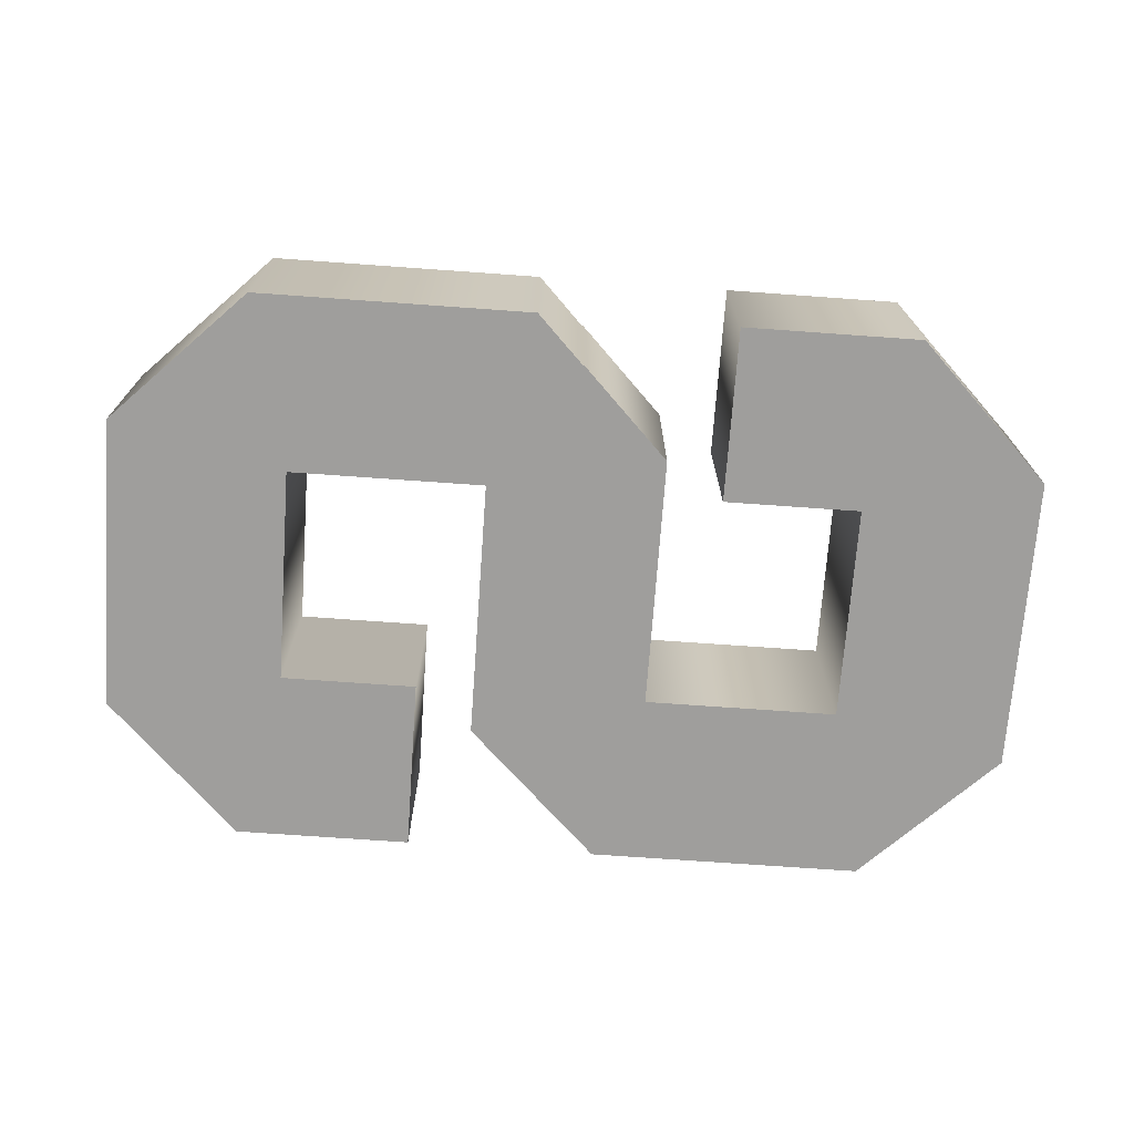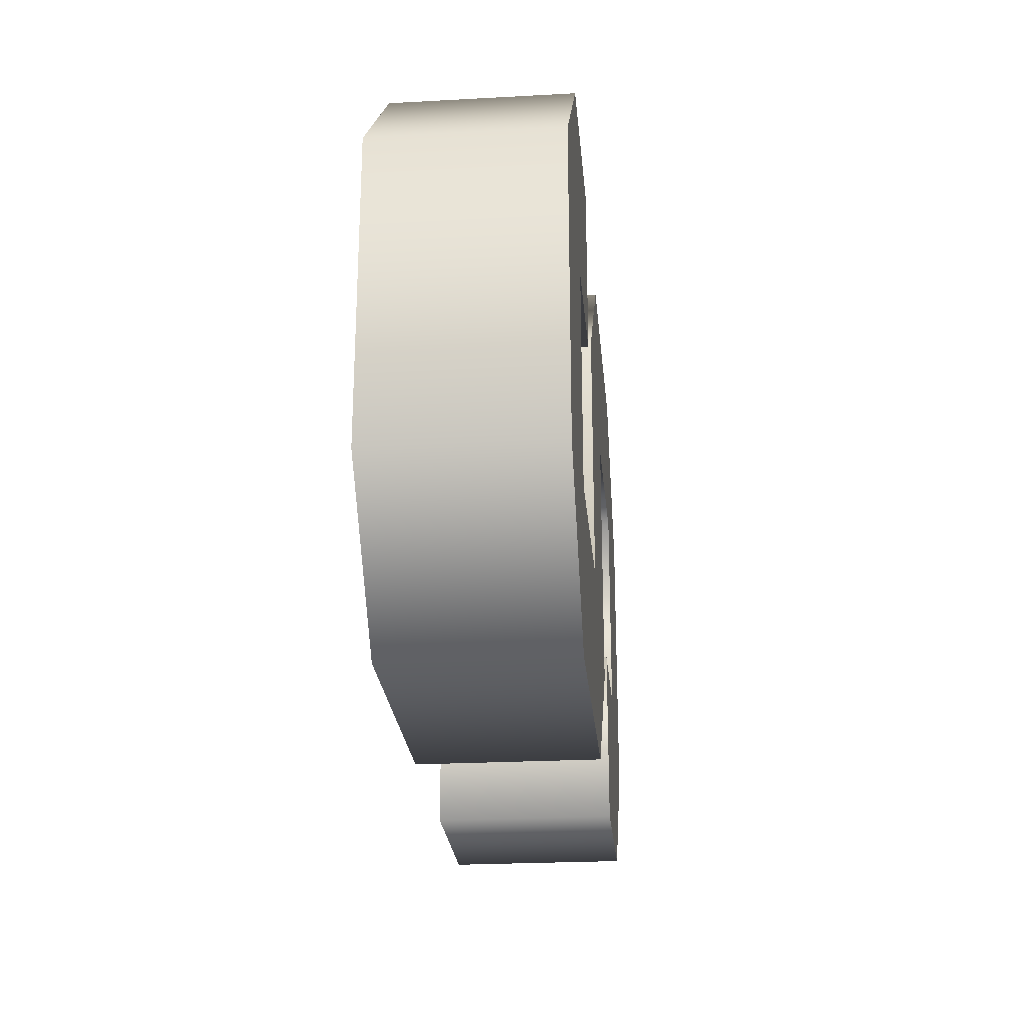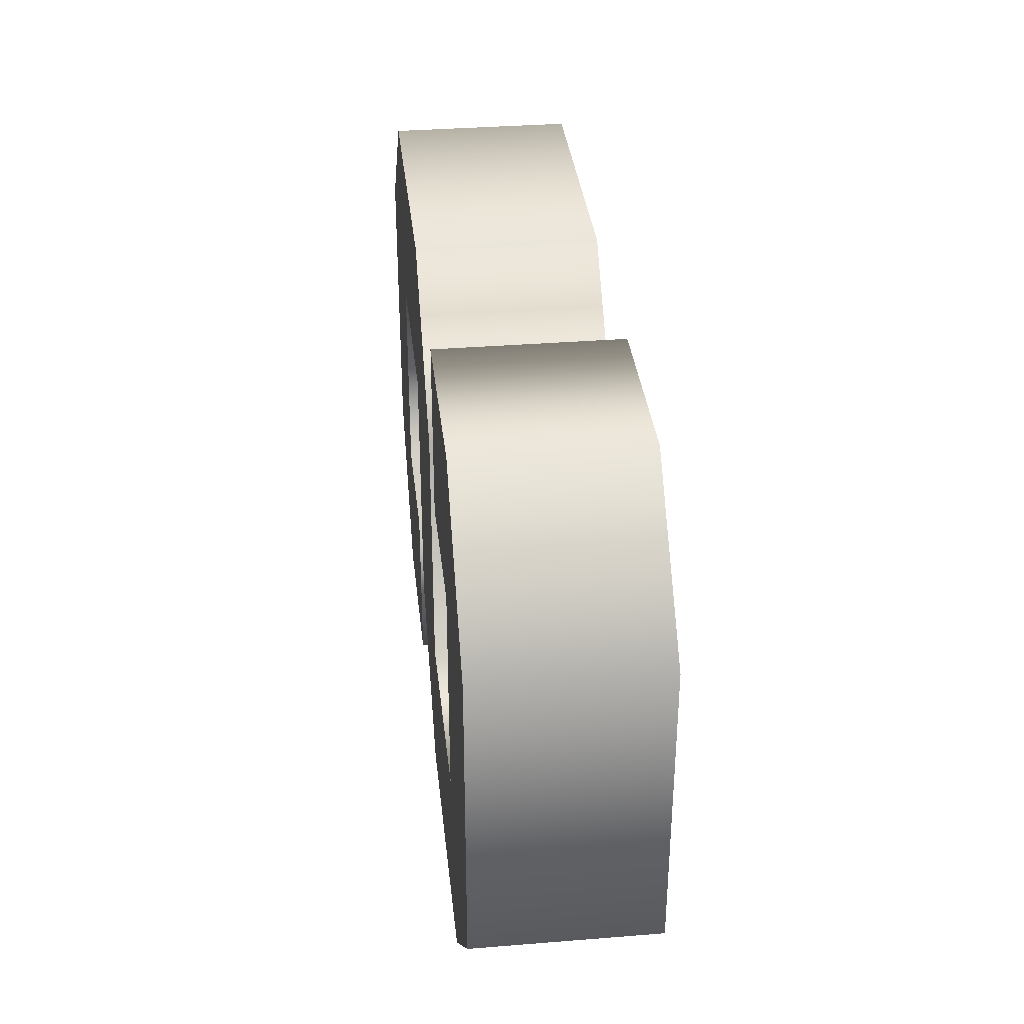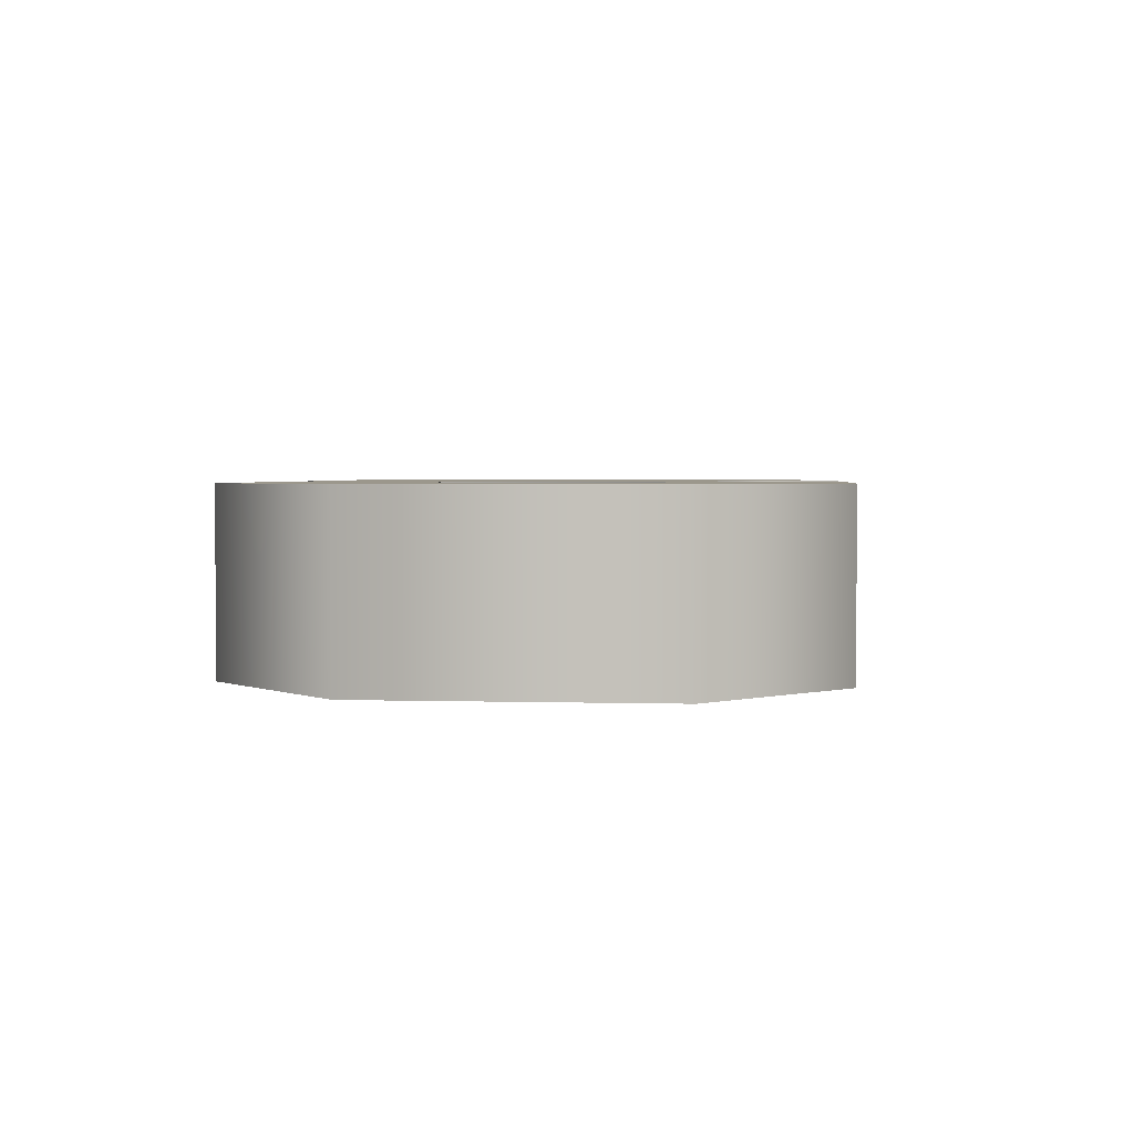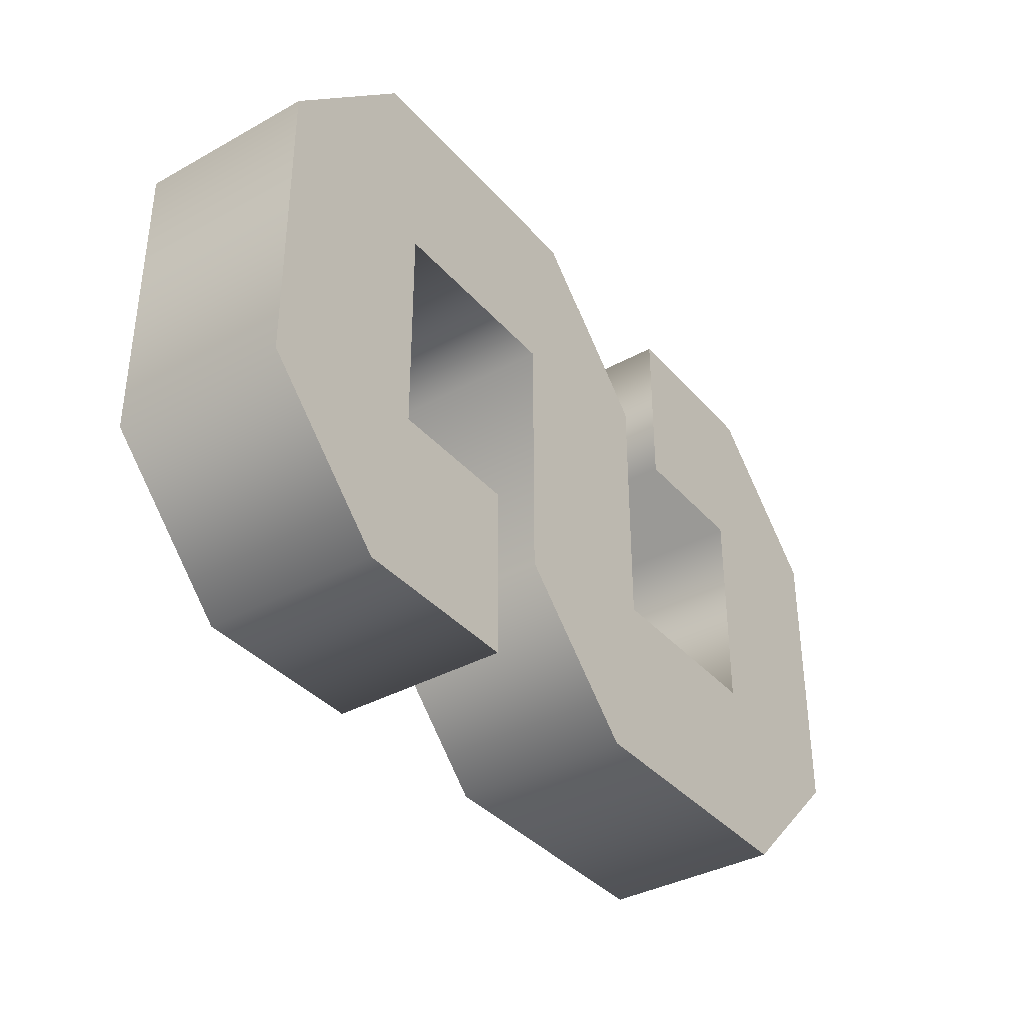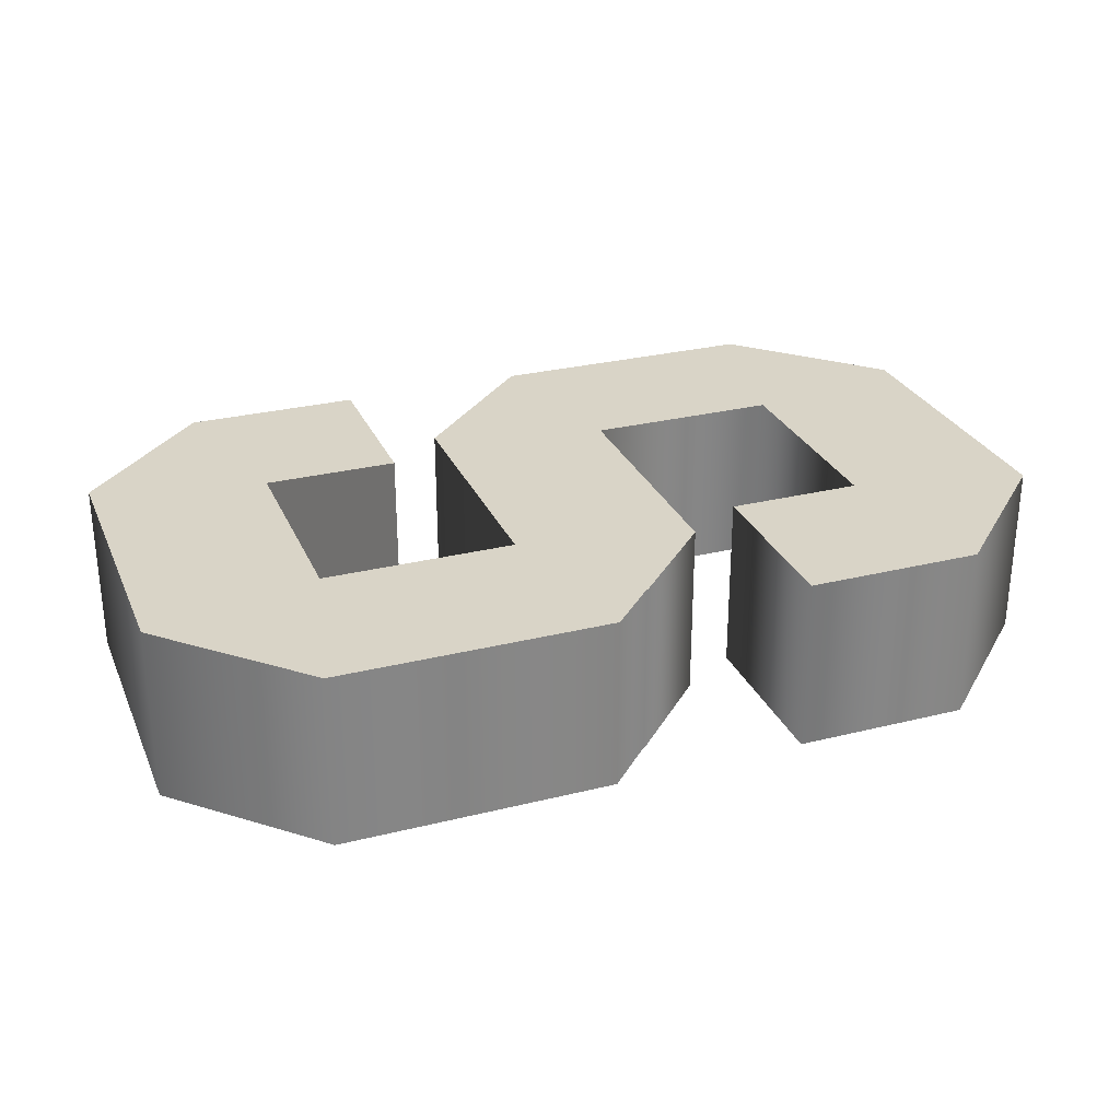
<metadata>
{"format":"obj","ext":"obj","renderer":"f3d","projection":"perspective","resolution":1024,"background":"white","views":[{"elev":-70.9,"azim":-4.1,"up":"+Y"},{"elev":-24.7,"azim":95.1,"up":"+Z"},{"elev":34.8,"azim":83.9,"up":"+Z"},{"elev":2.7,"azim":-84.4,"up":"+Y"},{"elev":-37.0,"azim":-54.4,"up":"+Z"},{"elev":28.4,"azim":-20.5,"up":"+Y"}]}
</metadata>
<code>
o Text.018_Mesh.018
v 0.1676 0.046 0.1473
v 0.07559 0.046 0.1473
v 0.07559 0.046 0.05672
v 0.1465 0.046 0.05672
v 0.1465 0.046 -0.05598
v 0.04538 0.046 -0.05598
v 0.04538 0.046 0.07606
v -0.000444 0.046 0.1229
v -0.000784 0.046 0.1226
v -0.02488 0.046 0.1473
v -0.1678 0.046 0.1473
v -0.2374 0.046 0.07776
v -0.2374 0.046 -0.07736
v -0.1678 0.046 -0.1469
v -0.07546 0.046 -0.1469
v -0.07546 0.046 -0.05598
v -0.1464 0.046 -0.05598
v -0.1464 0.046 0.05672
v -0.04525 0.046 0.05672
v -0.04525 0.046 -0.07906
v 0.024 0.046 -0.1469
v 0.1676 0.046 -0.1469
v 0.2375 0.046 -0.07736
v 0.2375 0.046 0.07776
v 0.1676 -0.046 0.1473
v 0.07559 -0.046 0.1473
v 0.07559 -0.046 0.05672
v 0.1465 -0.046 0.05672
v 0.1465 -0.046 -0.05598
v 0.04538 -0.046 -0.05598
v 0.04538 -0.046 0.07606
v -0.000444 -0.046 0.1229
v -0.000784 -0.046 0.1226
v -0.02488 -0.046 0.1473
v -0.1678 -0.046 0.1473
v -0.2374 -0.046 0.07776
v -0.2374 -0.046 -0.07736
v -0.1678 -0.046 -0.1469
v -0.07546 -0.046 -0.1469
v -0.07546 -0.046 -0.05598
v -0.1464 -0.046 -0.05598
v -0.1464 -0.046 0.05672
v -0.04525 -0.046 0.05672
v -0.04525 -0.046 -0.07906
v 0.024 -0.046 -0.1469
v 0.1676 -0.046 -0.1469
v 0.2375 -0.046 -0.07736
v 0.2375 -0.046 0.07776
v 0.1676 -0.046 0.1473
v 0.1676 0.046 0.1473
v 0.07559 -0.046 0.1473
v 0.07559 0.046 0.1473
v 0.07559 -0.046 0.05672
v 0.07559 0.046 0.05672
v 0.1465 -0.046 0.05672
v 0.1465 0.046 0.05672
v 0.1465 -0.046 -0.05598
v 0.1465 0.046 -0.05598
v 0.04538 -0.046 -0.05598
v 0.04538 0.046 -0.05598
v 0.04538 -0.046 0.07606
v 0.04538 0.046 0.07606
v -0.000444 -0.046 0.1229
v -0.000444 0.046 0.1229
v -0.000784 -0.046 0.1226
v -0.000784 0.046 0.1226
v -0.02488 -0.046 0.1473
v -0.02488 0.046 0.1473
v -0.1678 -0.046 0.1473
v -0.1678 0.046 0.1473
v -0.2374 -0.046 0.07776
v -0.2374 0.046 0.07776
v -0.2374 -0.046 -0.07736
v -0.2374 0.046 -0.07736
v -0.1678 -0.046 -0.1469
v -0.1678 0.046 -0.1469
v -0.07546 -0.046 -0.1469
v -0.07546 0.046 -0.1469
v -0.07546 -0.046 -0.05598
v -0.07546 0.046 -0.05598
v -0.1464 -0.046 -0.05598
v -0.1464 0.046 -0.05598
v -0.1464 -0.046 0.05672
v -0.1464 0.046 0.05672
v -0.04525 -0.046 0.05672
v -0.04525 0.046 0.05672
v -0.04525 -0.046 -0.07906
v -0.04525 0.046 -0.07906
v 0.024 -0.046 -0.1469
v 0.024 0.046 -0.1469
v 0.1676 -0.046 -0.1469
v 0.1676 0.046 -0.1469
v 0.2375 -0.046 -0.07736
v 0.2375 0.046 -0.07736
v 0.2375 -0.046 0.07776
v 0.2375 0.046 0.07776
f 22 24 23
f 22 1 24
f 21 5 22
f 5 1 22
f 5 4 1
f 4 2 1
f 21 6 5
f 3 2 4
f 21 7 6
f 21 8 7
f 20 8 21
f 20 9 8
f 20 10 9
f 20 19 10
f 19 11 10
f 18 11 19
f 14 16 15
f 14 17 16
f 14 18 17
f 14 11 18
f 13 11 14
f 13 12 11
f 48 46 47
f 25 46 48
f 29 45 46
f 25 29 46
f 28 29 25
f 26 28 25
f 30 45 29
f 26 27 28
f 31 45 30
f 32 45 31
f 32 44 45
f 33 44 32
f 34 44 33
f 43 44 34
f 35 43 34
f 35 42 43
f 40 38 39
f 41 38 40
f 42 38 41
f 35 38 42
f 35 37 38
f 36 37 35
f 50 52 51 49
f 52 54 53 51
f 54 56 55 53
f 56 58 57 55
f 58 60 59 57
f 60 62 61 59
f 62 64 63 61
f 64 66 65 63
f 66 68 67 65
f 68 70 69 67
f 70 72 71 69
f 72 74 73 71
f 74 76 75 73
f 76 78 77 75
f 78 80 79 77
f 80 82 81 79
f 82 84 83 81
f 84 86 85 83
f 86 88 87 85
f 88 90 89 87
f 90 92 91 89
f 92 94 93 91
f 94 96 95 93
f 96 50 49 95

</code>
